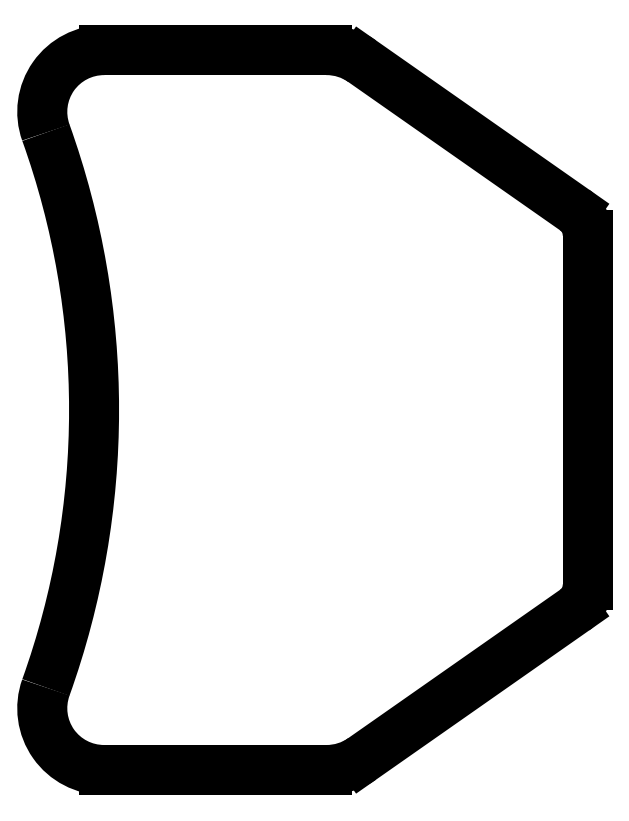
<metadata>
{"format":"dxf","ext":"dxf","renderer":"ezdxf+matplotlib","layout":"modelspace","background":"white","min_lineweight":24,"dpi":150}
</metadata>
<code>
0
SECTION
2
ENTITIES
0
ARC
8
0
10
341.4
20
758.7
30
0
40
1.5
50
305
51
0
0
LINE
8
0
10
342.9
20
775.7
30
0
11
342.9
21
758.7
31
0
0
LINE
8
0
10
342.2
20
757.4
30
0
11
331.9
21
750.2
31
0
0
ARC
8
0
10
341.4
20
775.7
30
0
40
1.5
50
0
51
55
0
ARC
8
0
10
330.2
20
752.7
30
0
40
3
50
270
51
305
0
LINE
8
0
10
331.9
20
784.1
30
0
11
342.2
21
776.9
31
0
0
LINE
8
0
10
330.2
20
749.7
30
0
11
319.4
21
749.7
31
0
0
ARC
8
0
10
330.2
20
781.7
30
0
40
3
50
55
51
90
0
ARC
8
0
10
319.4
20
752.7
30
0
40
3
50
160.3
51
270
0
LINE
8
0
10
319.4
20
784.7
30
0
11
330.2
21
784.7
31
0
0
ARC
8
0
10
278.9
20
767.2
30
0
40
40
50
340.3
51
19.71
0
ARC
8
0
10
319.4
20
781.7
30
0
40
3
50
90
51
199.7
0
ENDSEC
0
EOF

</code>
